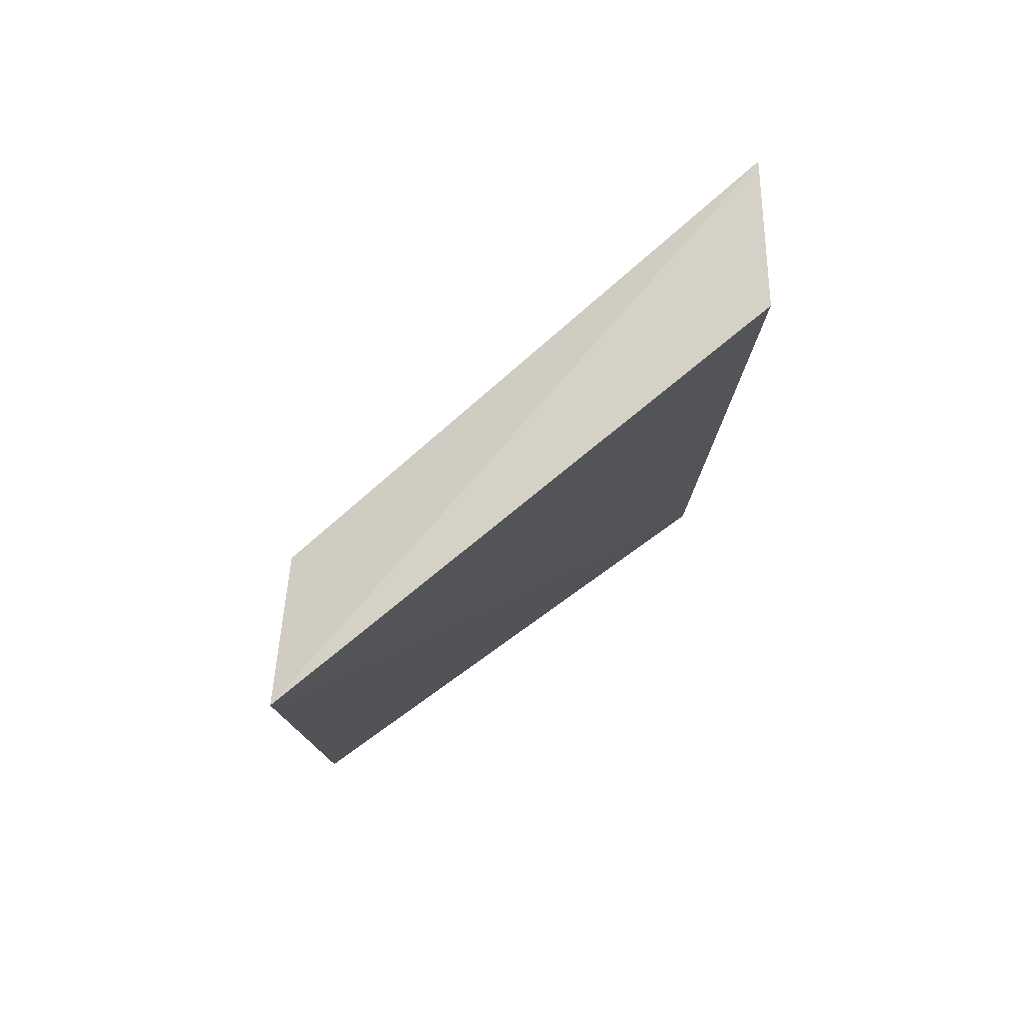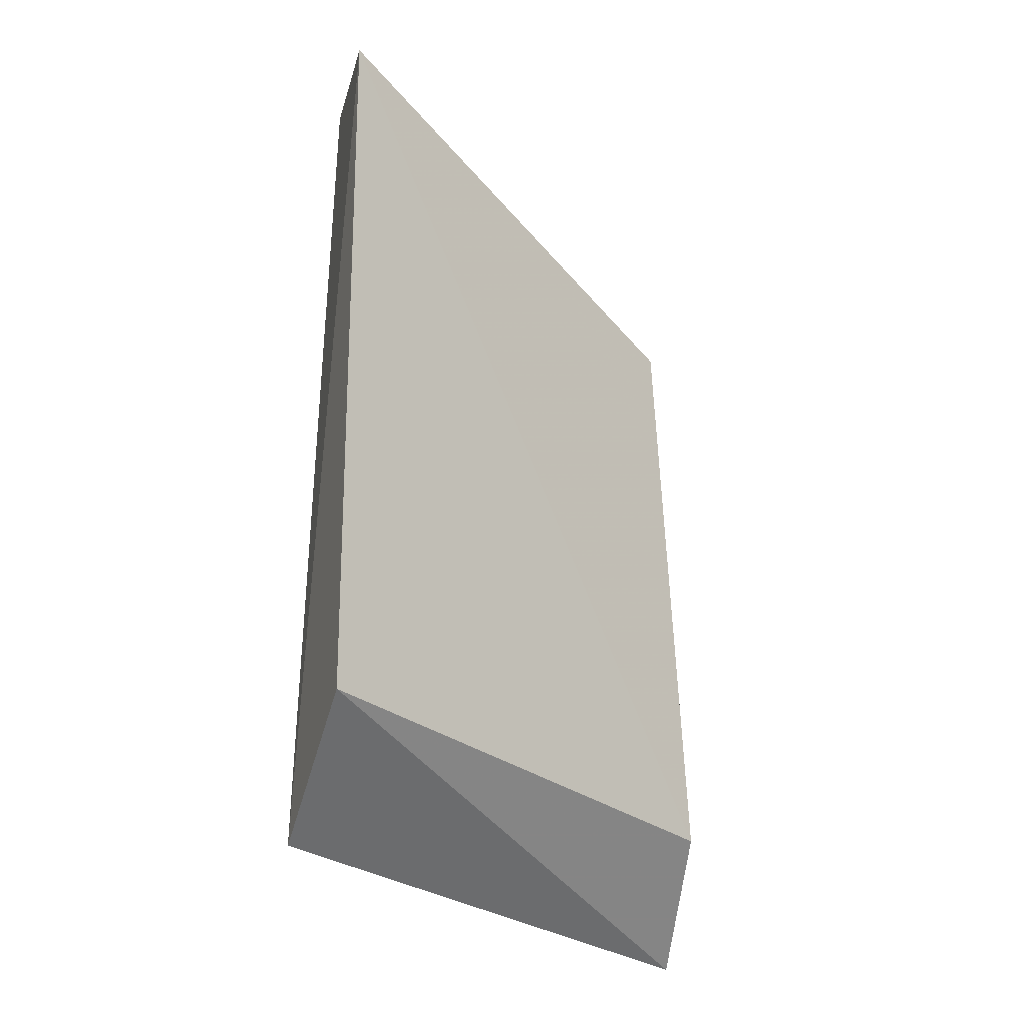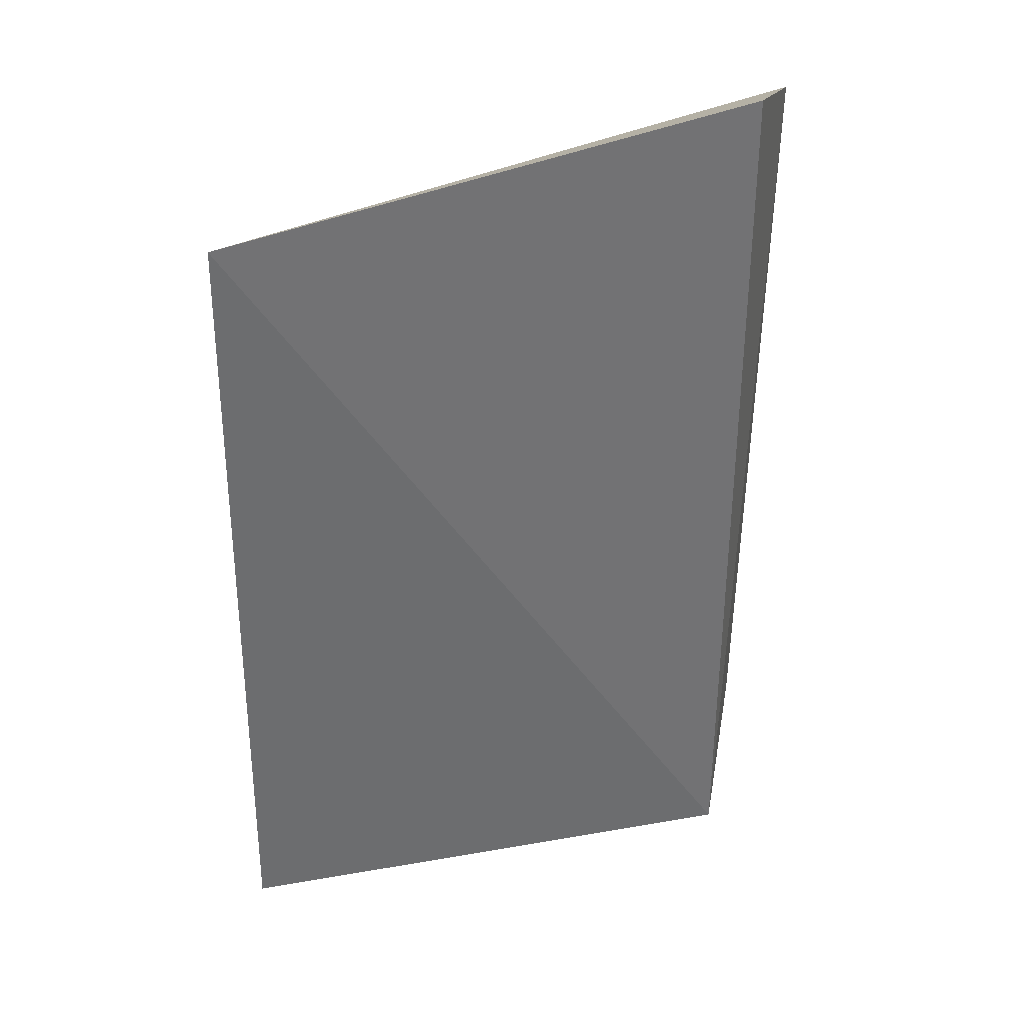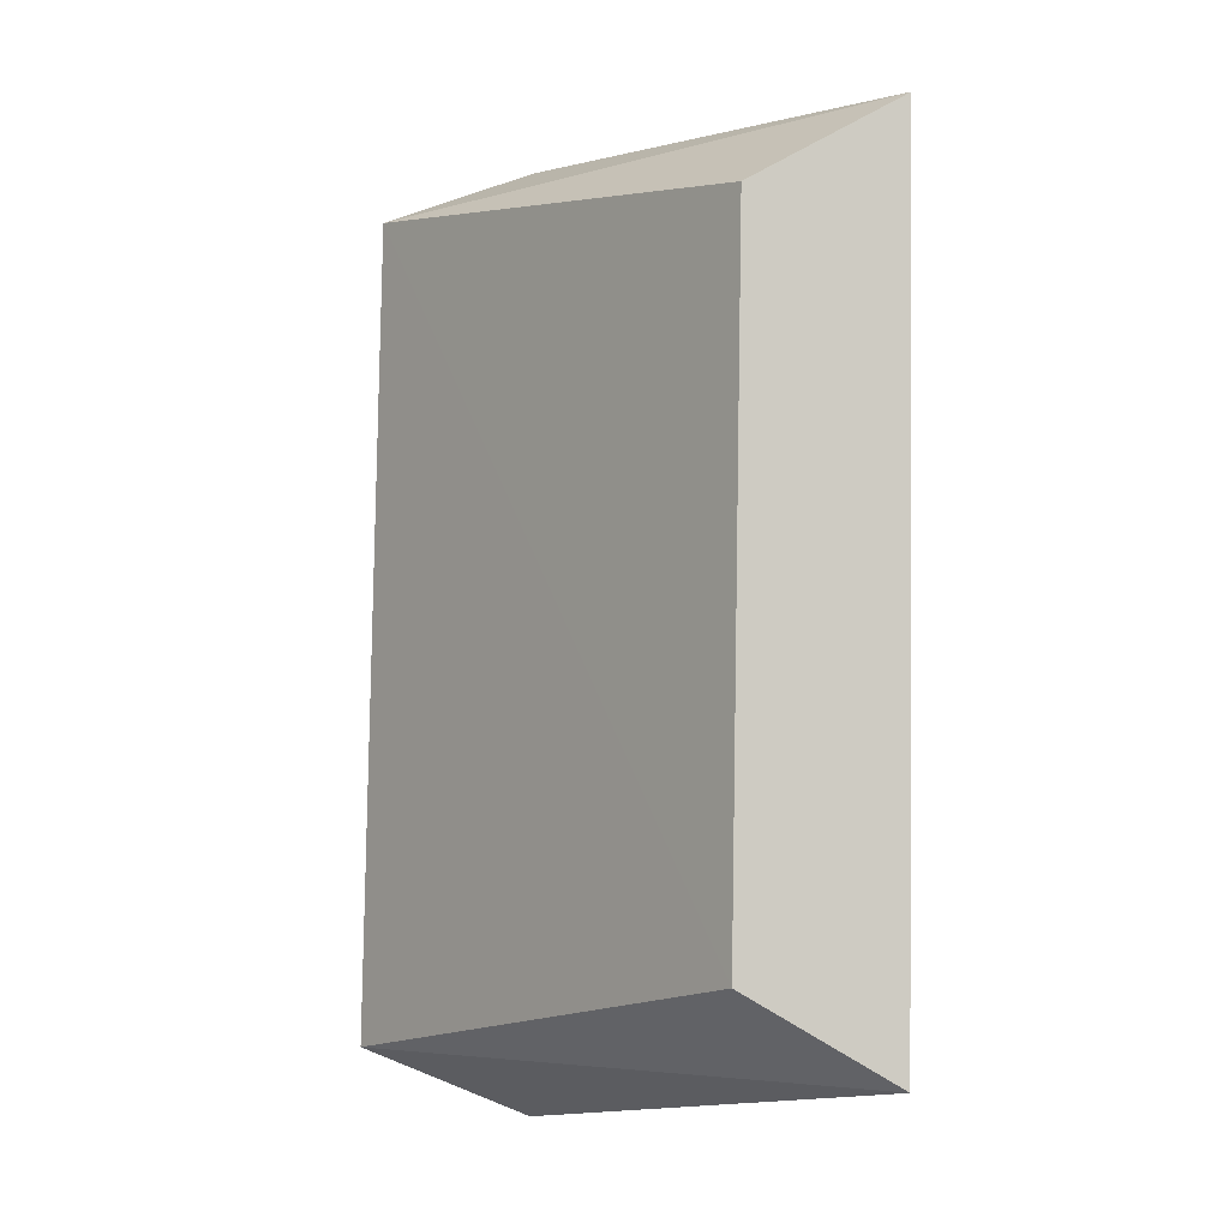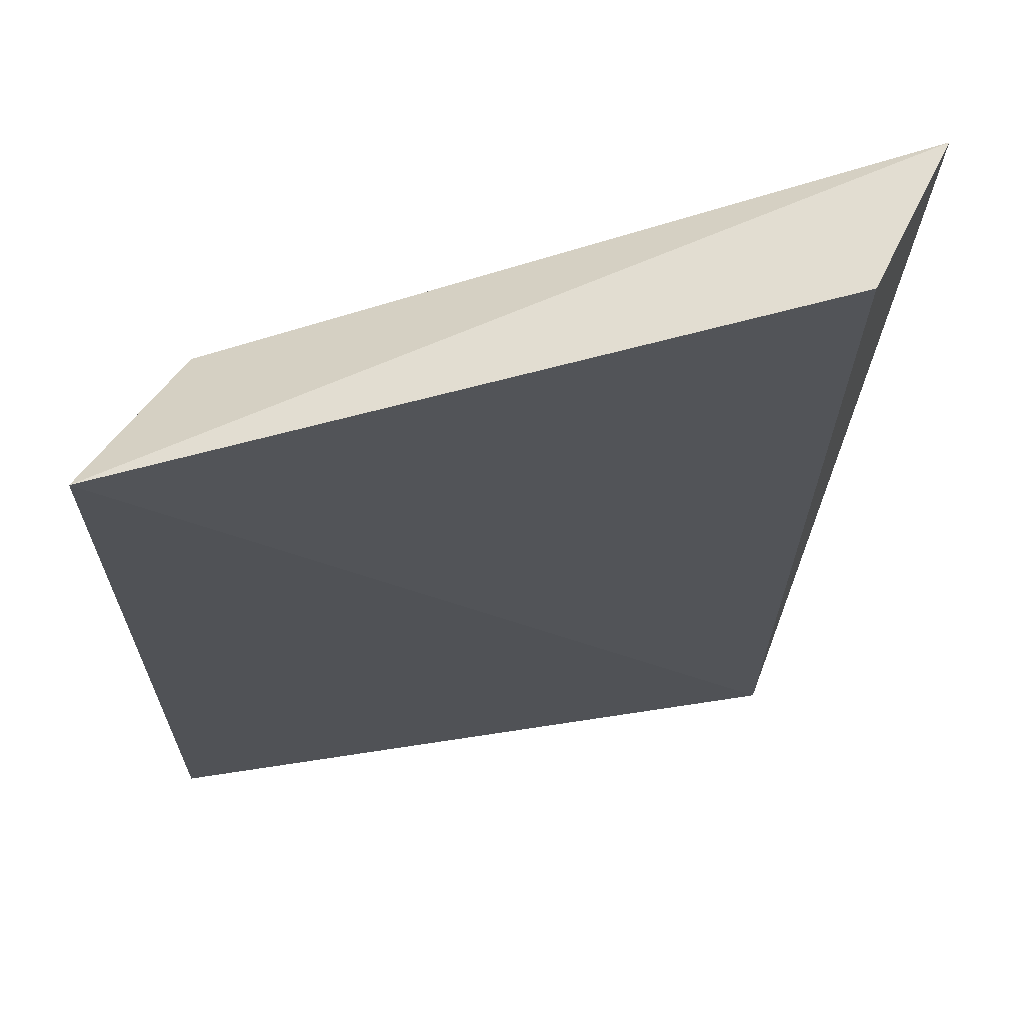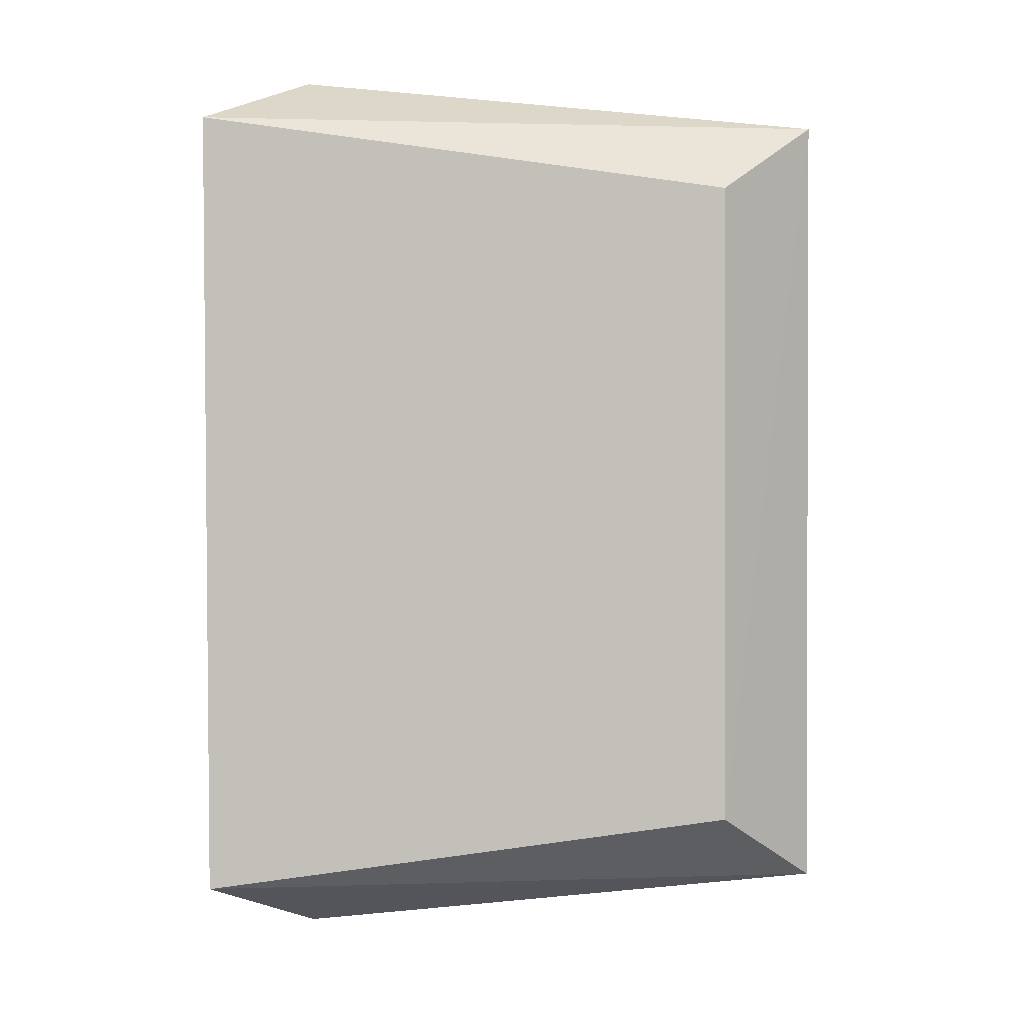
<metadata>
{"format":"obj","ext":"obj","renderer":"f3d","projection":"perspective","resolution":1024,"background":"white","views":[{"elev":78.7,"azim":154.3,"up":"+Y"},{"elev":-36.4,"azim":-38.0,"up":"+Y"},{"elev":35.6,"azim":170.9,"up":"+Y"},{"elev":-5.5,"azim":65.9,"up":"+Y"},{"elev":-20.6,"azim":179.8,"up":"+Z"},{"elev":3.7,"azim":16.5,"up":"+Y"}]}
</metadata>
<code>
v 0.3384 -0.01955 -0.01462
v 0.3348 -0.01539 -0.008336
v 0.3105 -0.02293 -0.009346
v 0.3105 0.02503 -0.009345
v 0.338 0.02228 -0.01548
v 0.3076 -0.01947 -0.001427
v 0.3072 0.02246 -0.002355
v 0.3345 0.01857 -0.009139
f 5 2 1
f 5 1 3
f 5 3 4
f 6 1 2
f 6 3 1
f 7 5 4
f 7 6 2
f 7 4 3
f 7 3 6
f 8 7 2
f 8 2 5
f 8 5 7

</code>
